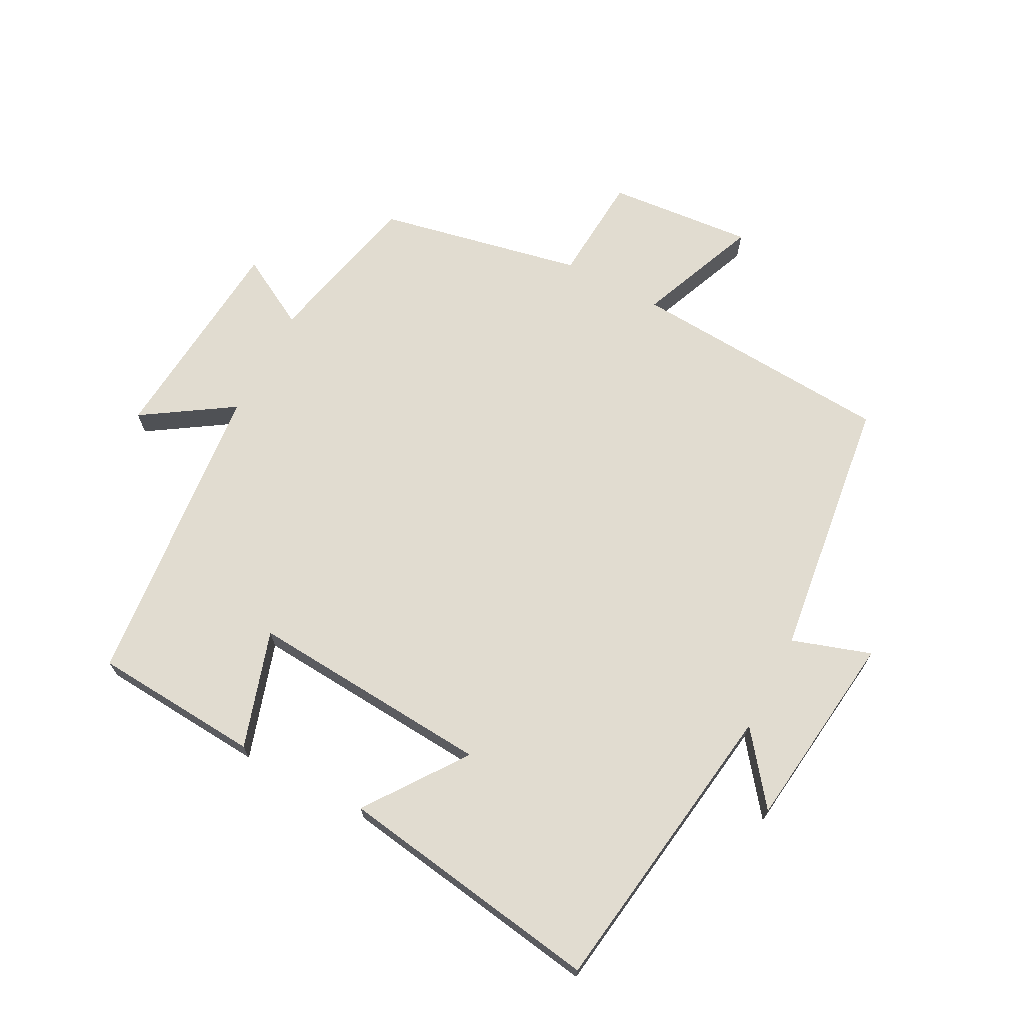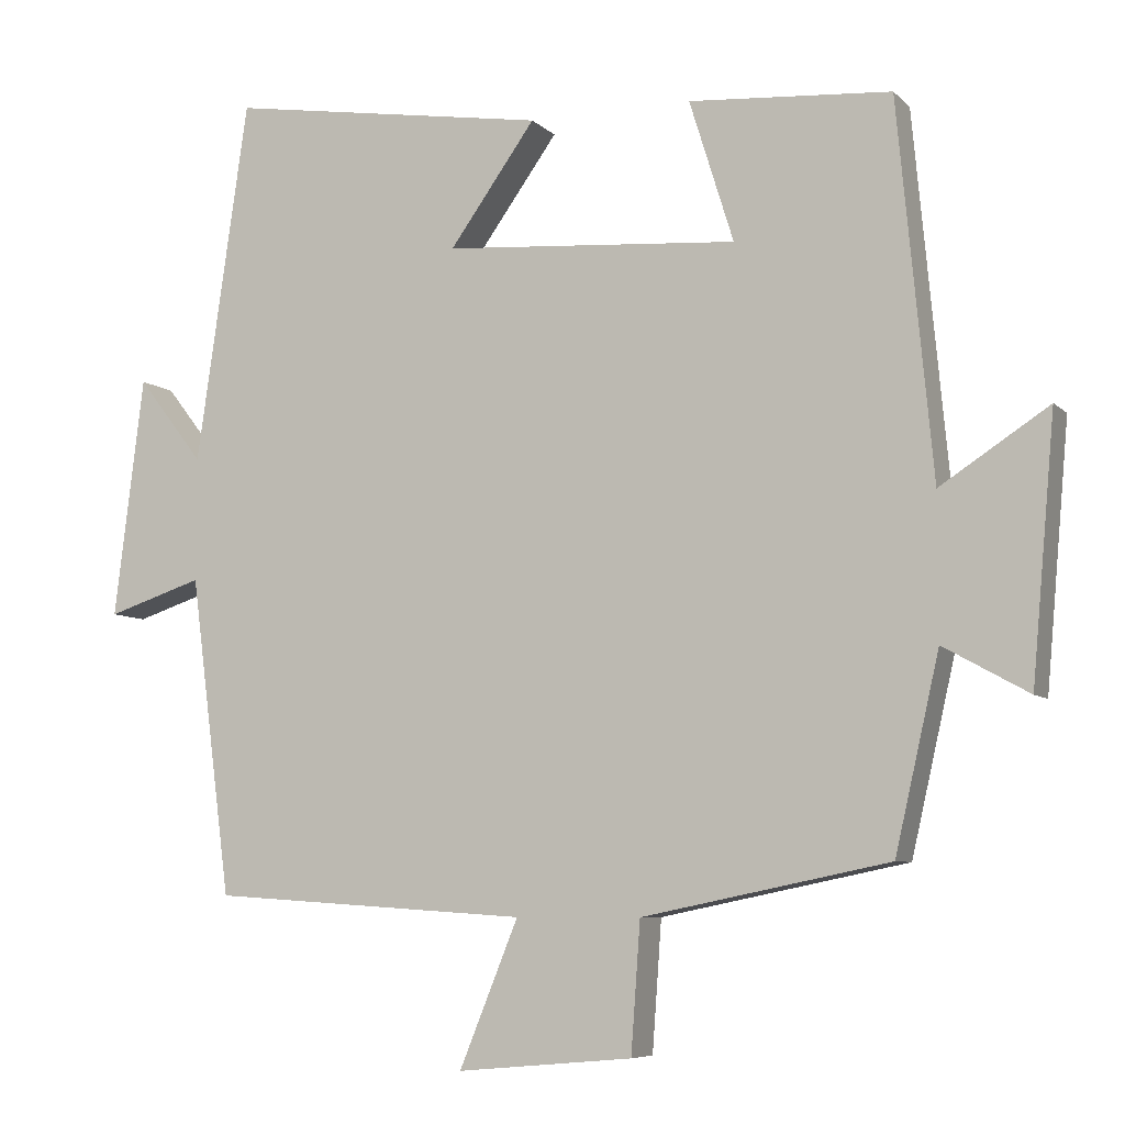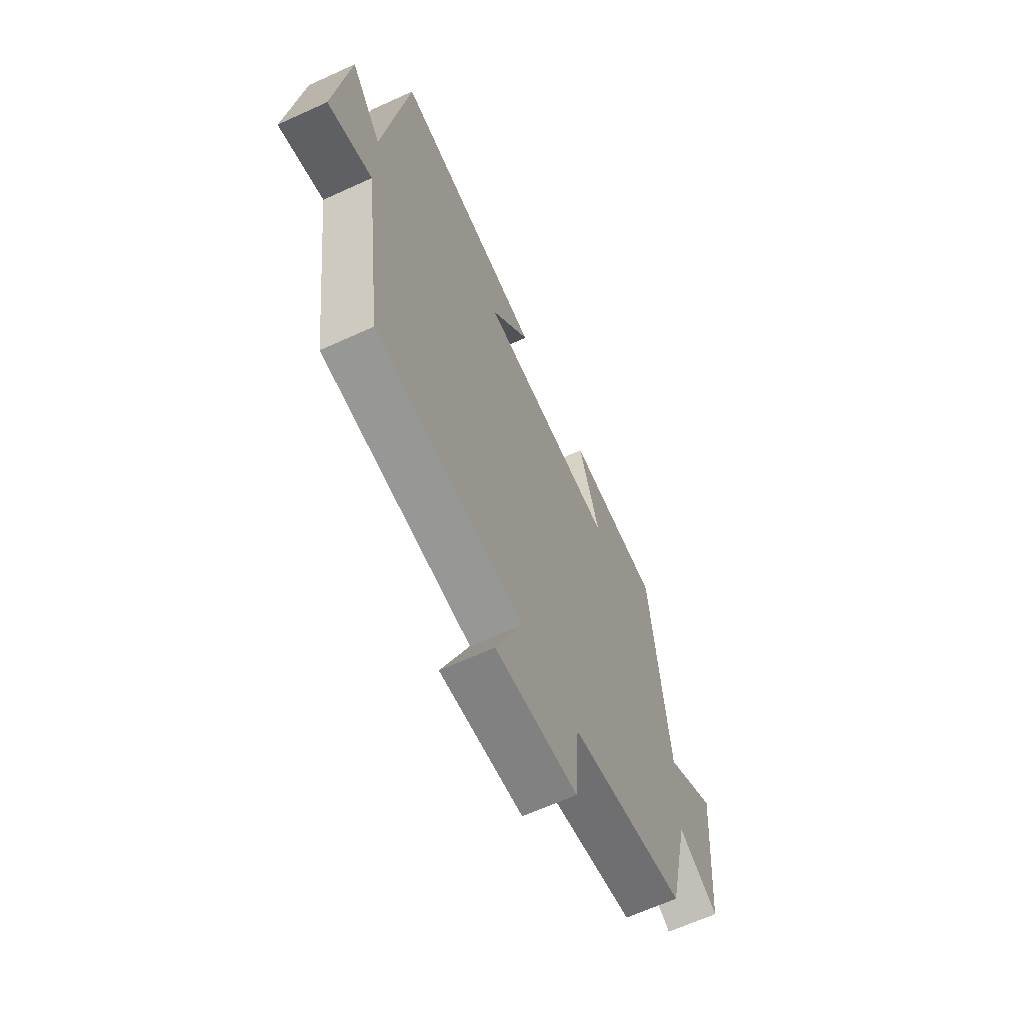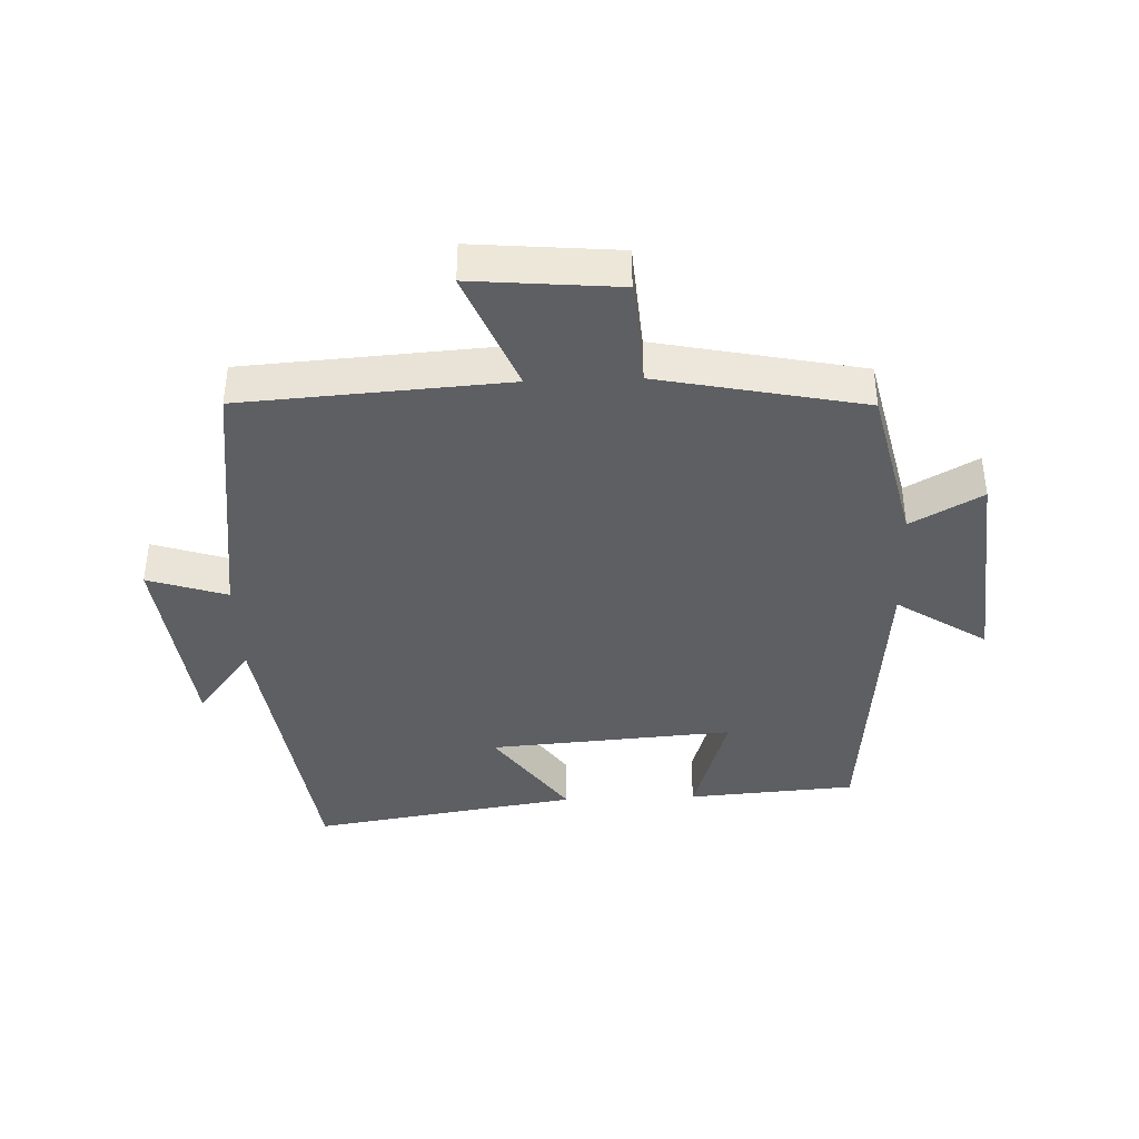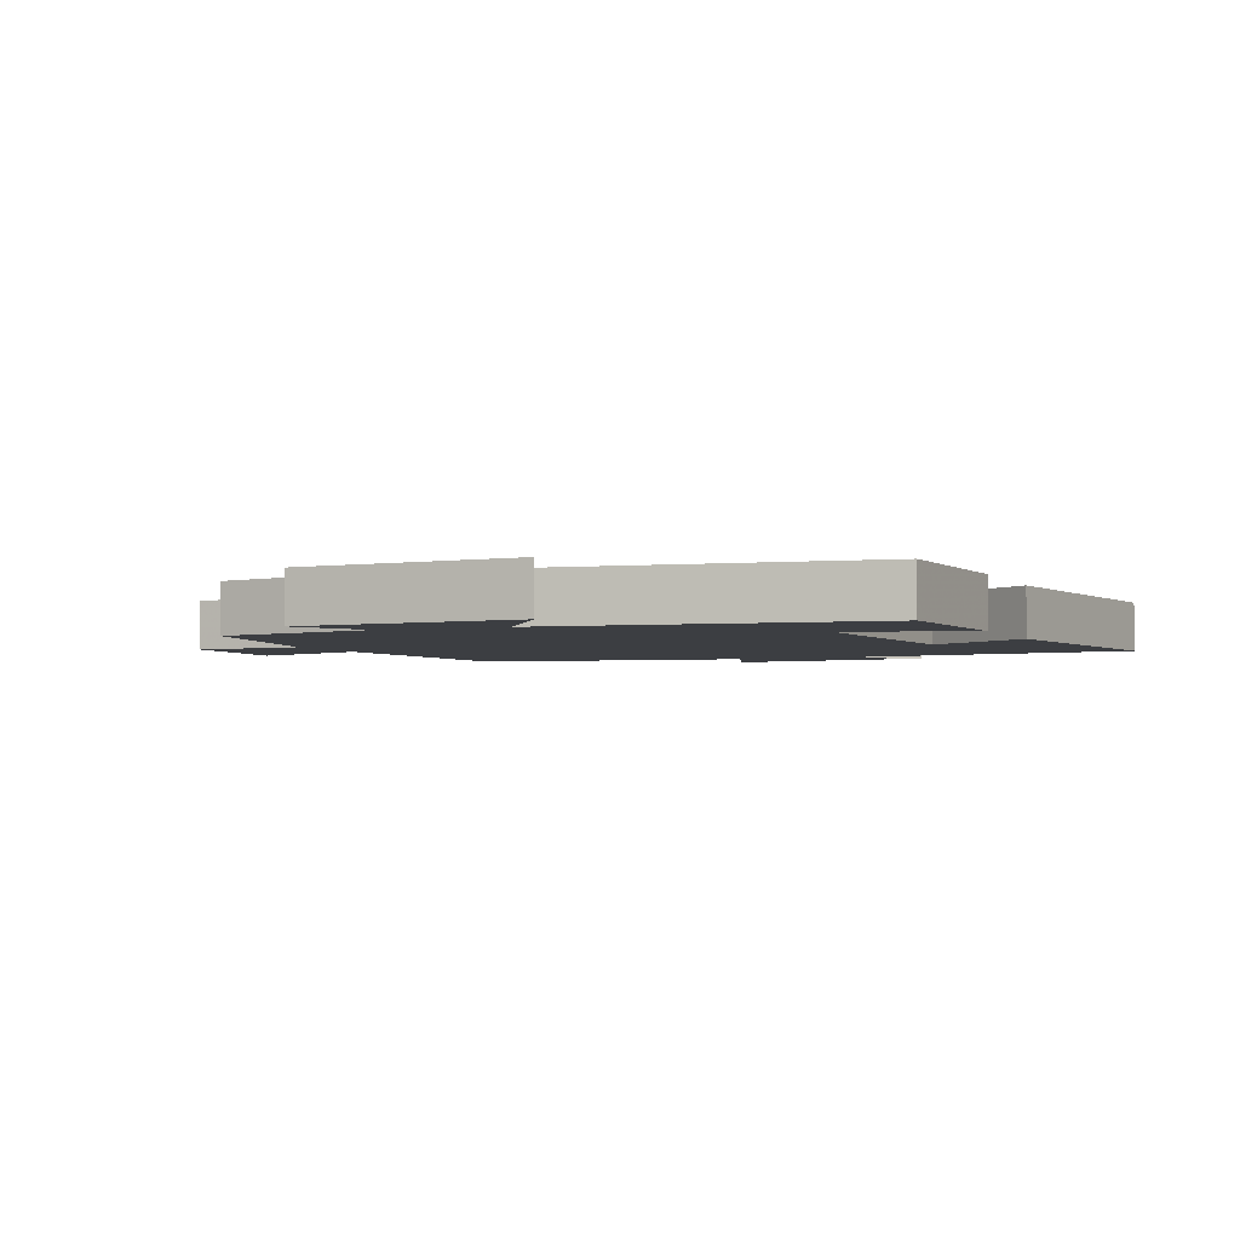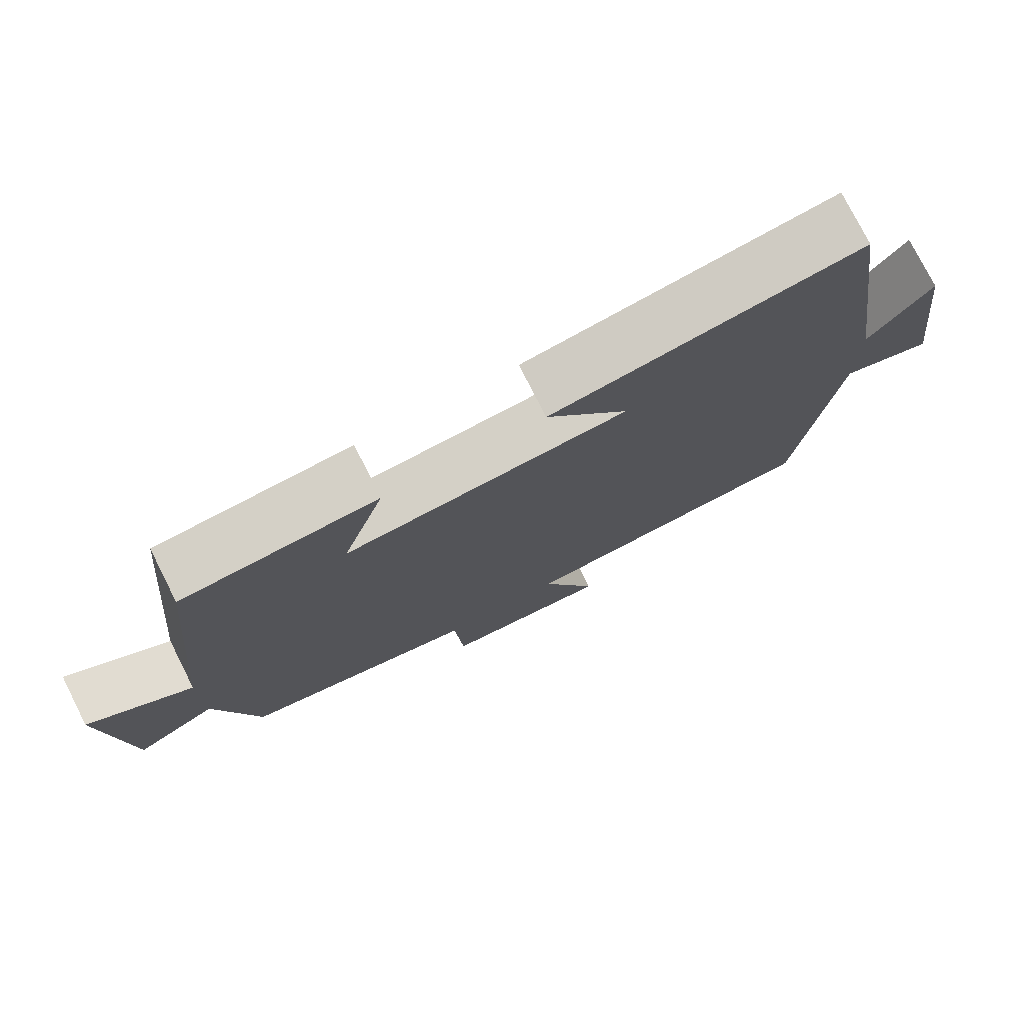
<metadata>
{"format":"obj","ext":"obj","renderer":"f3d","projection":"perspective","resolution":1024,"background":"white","views":[{"elev":69.4,"azim":27.7,"up":"+Y"},{"elev":-7.1,"azim":-156.6,"up":"+Z"},{"elev":-64.9,"azim":114.7,"up":"+Z"},{"elev":-39.8,"azim":-177.8,"up":"+Y"},{"elev":-3.2,"azim":-68.1,"up":"+Y"},{"elev":76.8,"azim":-26.8,"up":"+Z"}]}
</metadata>
<code>
v -0.455 0.07 0.481
v -0.194 0.07 0.5
v -0.251 0.07 0.317
v 0.129 0.07 0.345
v 0.018 0.07 0.5
v 0.433 0.07 0.565
v 0.5 0.07 0.097
v 0.585 0.07 0.207
v 0.623 0.07 -0.103
v 0.5 0.07 -0.063
v 0.447 0.07 -0.473
v 0.037 0.07 -0.5
v 0.113 0.07 -0.687
v -0.113 0.07 -0.667
v -0.125 0.07 -0.5
v -0.443 0.07 -0.435
v -0.5 0.07 -0.186
v -0.61 0.07 -0.247
v -0.64 0.07 0.089
v -0.5 0.07 -0.002
v -0.455 0 0.481
v -0.194 0 0.5
v -0.251 0 0.317
v 0.129 0 0.345
v 0.018 0 0.5
v 0.433 0 0.565
v 0.5 0 0.097
v 0.585 0 0.207
v 0.623 0 -0.103
v 0.5 0 -0.063
v 0.447 0 -0.473
v 0.037 0 -0.5
v 0.113 0 -0.687
v -0.113 0 -0.667
v -0.125 0 -0.5
v -0.443 0 -0.435
v -0.5 0 -0.186
v -0.61 0 -0.247
v -0.64 0 0.089
v -0.5 0 -0.002
f 17 18 19 20
f 15 16 17 20
f 15 20 1
f 12 13 14 15
f 10 11 12 15
f 7 8 9 10
f 4 5 6 7
f 3 4 7 10
f 1 2 3
f 15 1 3
f 3 10 15
f 40 39 38 37
f 40 37 36 35
f 21 40 35
f 35 34 33 32
f 35 32 31 30
f 30 29 28 27
f 27 26 25 24
f 30 27 24 23
f 23 22 21
f 23 21 35
f 35 30 23
f 1 21 22 2
f 2 22 23 3
f 3 23 24 4
f 4 24 25 5
f 5 25 26 6
f 6 26 27 7
f 7 27 28 8
f 8 28 29 9
f 9 29 30 10
f 10 30 31 11
f 11 31 32 12
f 12 32 33 13
f 13 33 34 14
f 14 34 35 15
f 15 35 36 16
f 16 36 37 17
f 17 37 38 18
f 18 38 39 19
f 19 39 40 20
f 20 40 21 1

</code>
